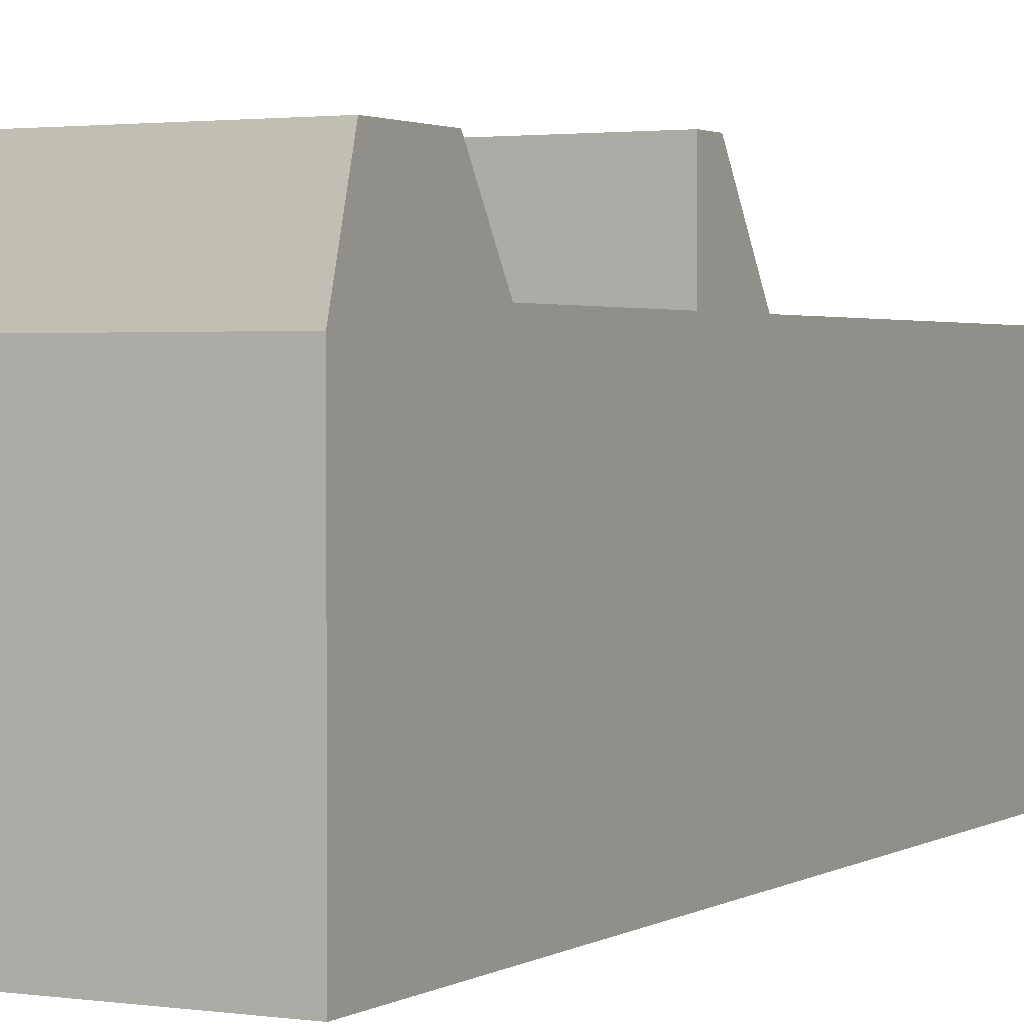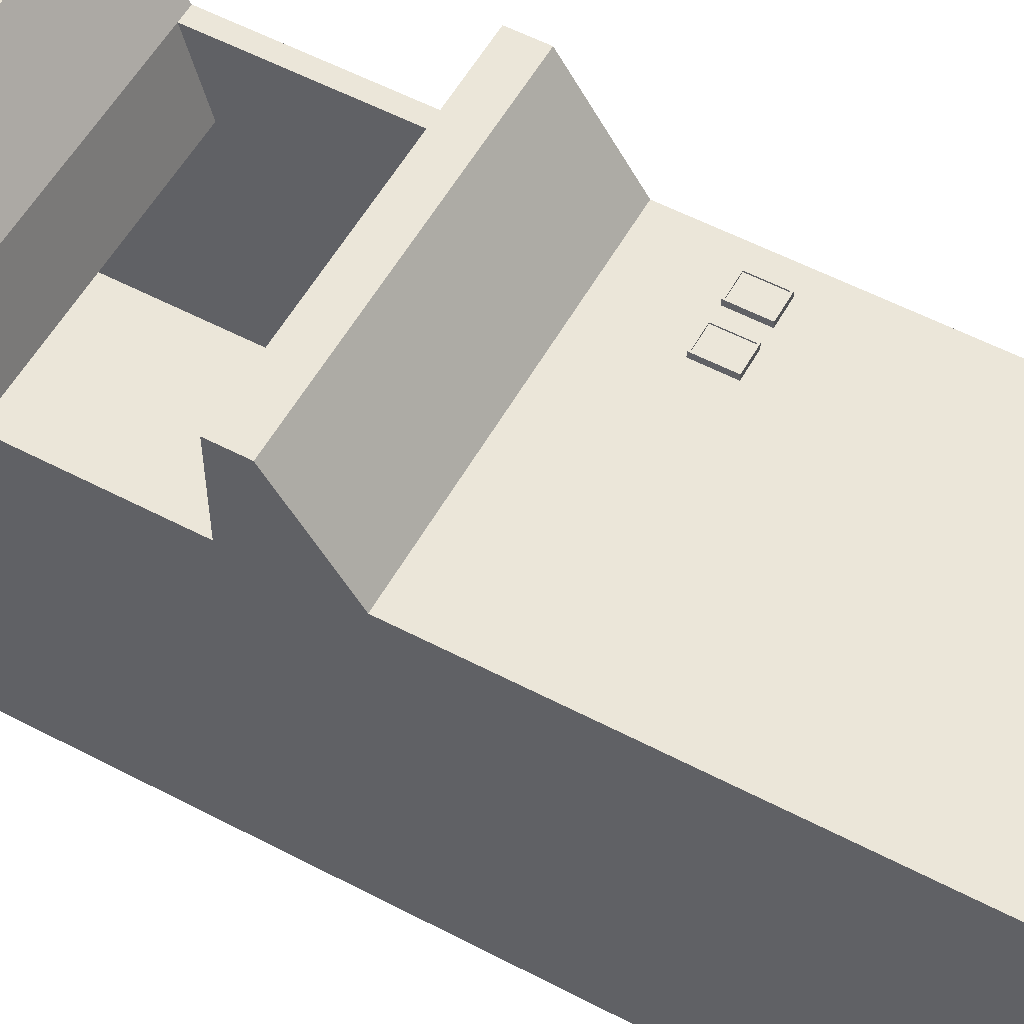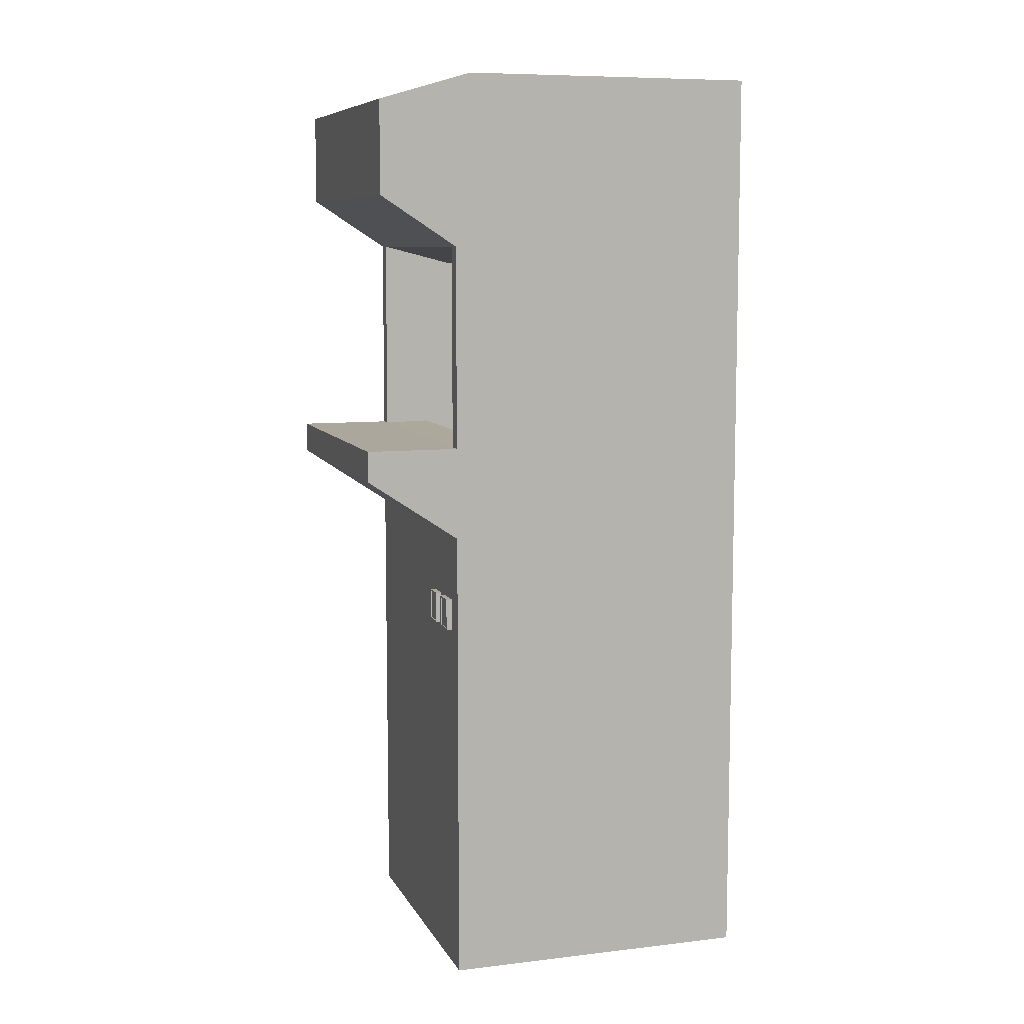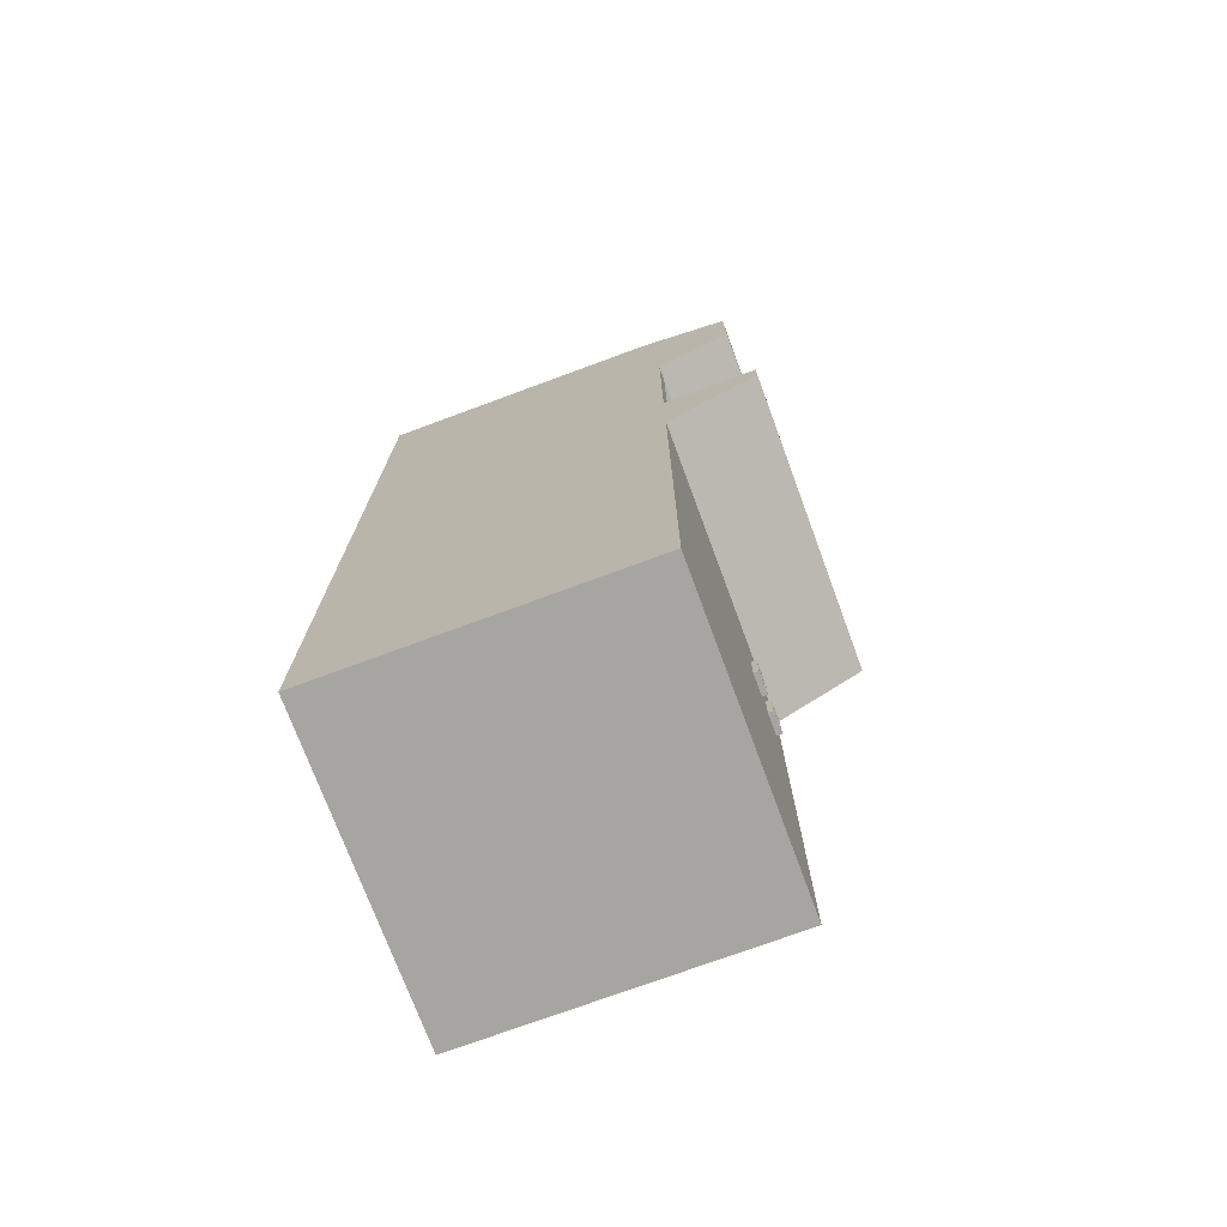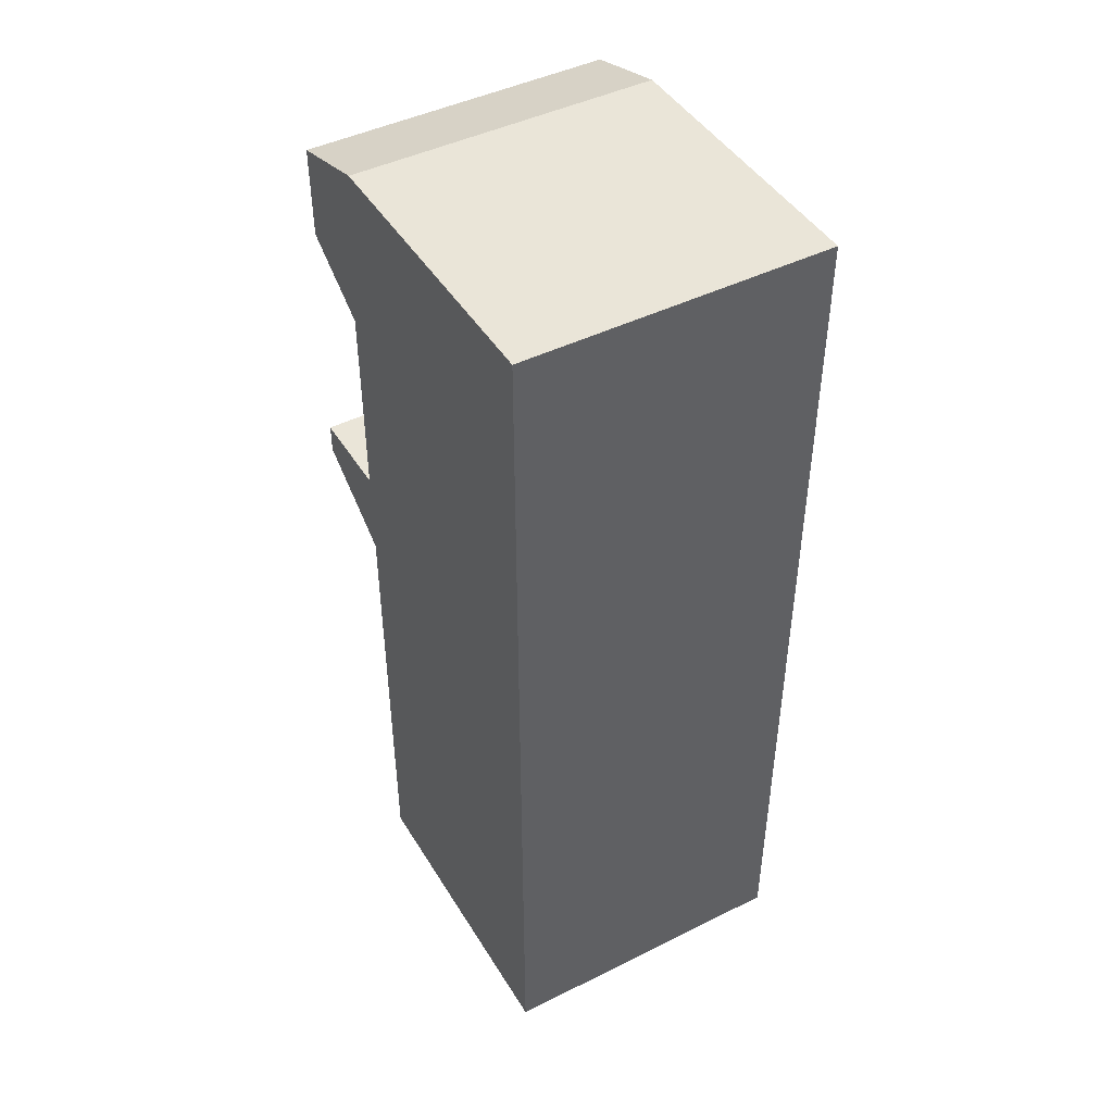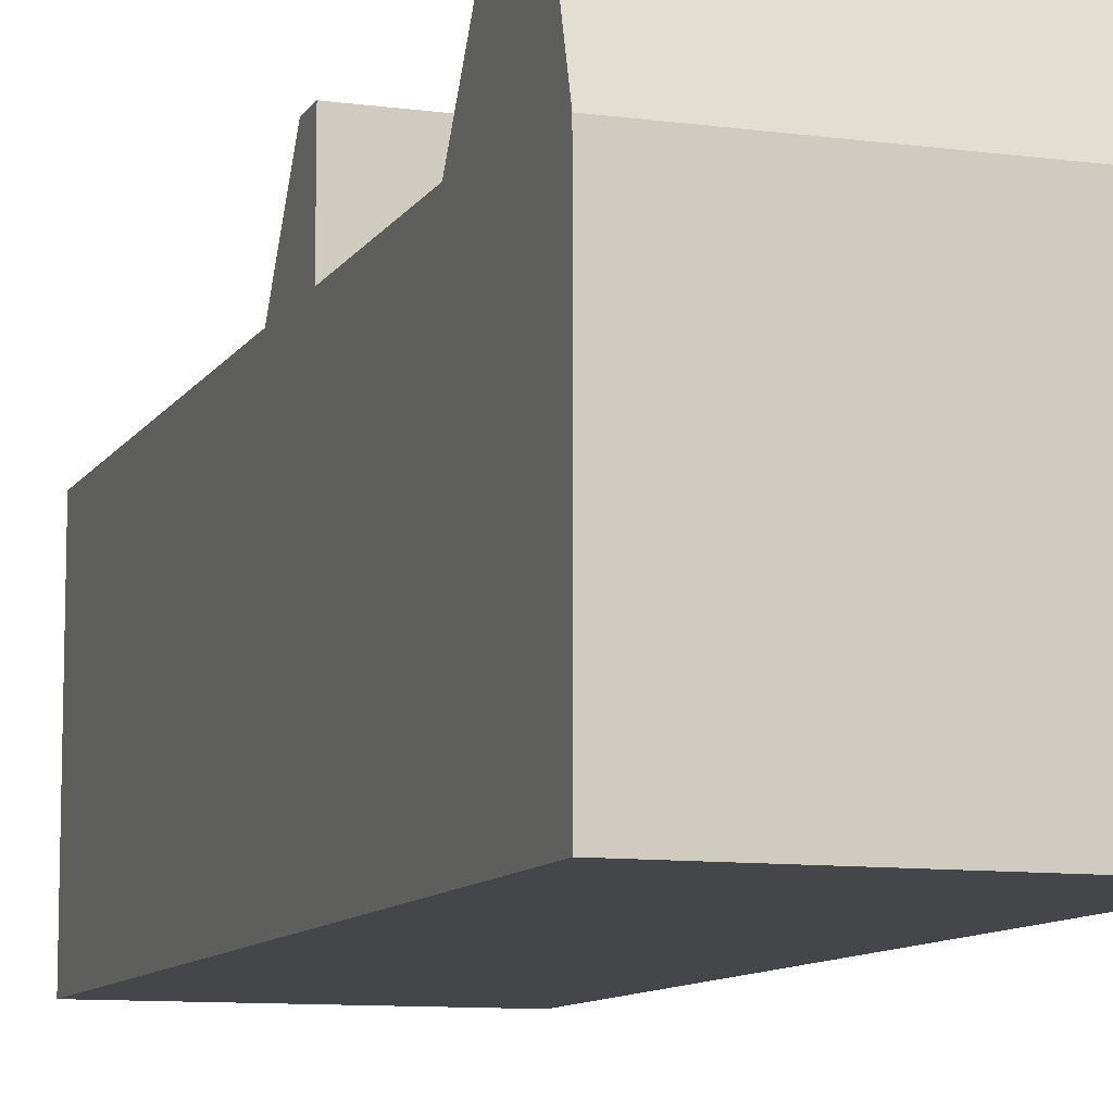
<metadata>
{"format":"obj","ext":"obj","renderer":"f3d","projection":"perspective","resolution":1024,"background":"white","views":[{"elev":1.9,"azim":-152.4,"up":"+Z"},{"elev":55.8,"azim":-61.1,"up":"+Z"},{"elev":8.3,"azim":72.3,"up":"+Y"},{"elev":-73.9,"azim":-69.7,"up":"+Y"},{"elev":45.3,"azim":150.2,"up":"+Y"},{"elev":-9.8,"azim":160.9,"up":"+Z"}]}
</metadata>
<code>
o Cube_Cube.001
v 0.34 1.82 0.8
v 0.34 1.98 0.8
v 0.46 1.82 0.8
v 0.46 1.98 0.8
v 0.54 1.82 0.8
v 0.54 1.98 0.8
v 0.66 1.82 0.8
v 0.66 1.98 0.8
v -0.7719 0 -0.7719
v -0.7719 2.316 -0.7719
v 0.7719 0 -0.7719
v 0.7719 2.316 -0.7719
v -0.7719 0 0.7719
v -0.7719 2.316 0.7719
v 0.7719 0 0.7719
v 0.7719 2.316 0.7719
v -0.7719 2.625 -0.7719
v 0.7719 2.625 -0.7719
v -0.7719 2.625 1.235
v 0.7719 2.625 1.235
v -0.7719 2.779 -0.7719
v 0.7719 2.779 -0.7719
v -0.7719 2.779 1.235
v 0.7719 2.779 1.235
v -0.7719 2.625 0.7719
v -0.7719 2.779 0.7719
v 0.7719 2.779 0.7719
v 0.7719 2.625 0.7719
v -0.7719 3.795 -0.7719
v 0.7719 3.795 -0.7719
v -0.7719 3.795 0.7719
v 0.7719 3.795 0.7719
v -0.7719 4.047 -0.7719
v 0.7719 4.047 -0.7719
v -0.7719 4.047 1.158
v 0.7719 4.047 1.158
v -0.7719 4.511 -0.7719
v 0.7719 4.511 -0.7719
v -0.7719 4.511 1.158
v 0.7719 4.511 1.158
v -0.7719 4.648 -0.7719
v 0.7719 4.648 -0.7719
v -0.7719 4.648 0.6947
v 0.7719 4.648 0.6947
v 0.6947 0 -0.7719
v 0.6947 2.316 -0.7719
v 0.6947 0 0.7719
v 0.6947 2.316 0.7719
v 0.6947 2.625 -0.7719
v 0.6947 2.625 1.235
v 0.6947 2.779 -0.7719
v 0.6947 2.779 1.235
v 0.6947 2.779 0.7719
v 0.6947 3.795 -0.7719
v 0.6947 3.795 0.7719
v 0.6947 4.047 -0.7719
v 0.6947 4.047 1.158
v 0.6947 4.511 -0.7719
v 0.6947 4.511 1.158
v 0.6947 4.648 -0.7719
v 0.6947 4.648 0.6947
v -0.6986 0 -0.7719
v -0.6986 2.316 0.7719
v -0.6986 2.625 1.235
v -0.6986 2.779 1.235
v -0.6986 2.316 -0.7719
v -0.6986 0 0.7719
v -0.6986 2.625 -0.7719
v -0.6986 2.779 -0.7719
v -0.6986 2.779 0.7719
v -0.6986 3.795 -0.7719
v -0.6986 3.795 0.7719
v -0.6986 4.047 -0.7719
v -0.6986 4.047 1.158
v -0.6986 4.511 -0.7719
v -0.6986 4.511 1.158
v -0.6986 4.648 -0.7719
v -0.6986 4.648 0.6947
v 0.6947 2.784 0.5382
v 0.6947 3.698 0.392
v -0.6986 2.784 0.5382
v -0.6986 3.698 0.392
v 0.46 1.98 0.7719
v 0.34 1.98 0.7719
v 0.34 1.82 0.7719
v 0.46 1.82 0.7719
v 0.66 1.98 0.7719
v 0.54 1.82 0.7719
v 0.54 1.98 0.7719
v 0.66 1.82 0.7719
v 0.454 1.972 0.8
v 0.454 1.828 0.8
v 0.346 1.828 0.8
v 0.346 1.972 0.8
v 0.654 1.972 0.8
v 0.654 1.828 0.8
v 0.546 1.828 0.8
v 0.546 1.972 0.8
v 0.454 1.972 0.7941
v 0.454 1.828 0.7941
v 0.346 1.828 0.7941
v 0.346 1.972 0.7941
v 0.654 1.972 0.7941
v 0.654 1.828 0.7941
v 0.546 1.828 0.7941
v 0.546 1.972 0.7941
f 2 91 4
f 2 85 1
f 83 2 4
f 6 95 8
f 6 88 5
f 87 6 8
f 46 11 45
f 12 15 11
f 63 13 67
f 14 9 13
f 67 9 62
f 14 17 10
f 20 52 50
f 16 28 20
f 16 50 48
f 10 68 66
f 70 23 65
f 17 69 68
f 25 21 17
f 28 24 20
f 25 14 19
f 25 23 26
f 28 22 27
f 16 18 28
f 21 71 69
f 32 57 55
f 27 55 53
f 26 29 21
f 22 32 27
f 34 40 36
f 31 33 29
f 32 34 36
f 29 73 71
f 38 44 40
f 33 75 73
f 36 59 57
f 35 37 33
f 44 60 61
f 37 77 75
f 40 61 59
f 37 43 41
f 59 78 76
f 58 42 38
f 78 60 77
f 57 76 74
f 56 38 34
f 54 34 30
f 72 80 55
f 55 74 72
f 51 30 22
f 49 22 18
f 27 52 24
f 46 18 12
f 48 64 63
f 50 65 64
f 15 45 11
f 16 47 15
f 66 45 62
f 10 62 9
f 64 23 19
f 63 19 14
f 72 35 31
f 70 31 26
f 74 39 35
f 78 41 43
f 76 43 39
f 75 60 58
f 73 58 56
f 71 56 54
f 69 54 51
f 68 51 49
f 53 65 52
f 66 49 46
f 47 62 45
f 47 86 85
f 53 81 70
f 70 82 72
f 53 80 79
f 87 7 90
f 83 88 89
f 83 3 86
f 90 5 88
f 86 1 85
f 97 106 98
f 4 92 3
f 1 94 2
f 3 93 1
f 94 99 91
f 8 96 7
f 5 98 6
f 7 97 5
f 99 101 100
f 103 105 104
f 91 100 92
f 96 105 97
f 93 102 94
f 92 101 93
f 98 103 95
f 95 104 96
f 2 94 91
f 2 84 85
f 83 84 2
f 6 98 95
f 6 89 88
f 87 89 6
f 46 12 11
f 12 16 15
f 63 14 13
f 14 10 9
f 67 13 9
f 14 25 17
f 20 24 52
f 16 20 50
f 10 17 68
f 70 26 23
f 17 21 69
f 25 26 21
f 28 27 24
f 25 19 23
f 28 18 22
f 16 12 18
f 21 29 71
f 32 36 57
f 27 32 55
f 26 31 29
f 22 30 32
f 34 38 40
f 31 35 33
f 32 30 34
f 29 33 73
f 38 42 44
f 33 37 75
f 36 40 59
f 35 39 37
f 44 42 60
f 37 41 77
f 40 44 61
f 37 39 43
f 59 61 78
f 58 60 42
f 78 61 60
f 57 59 76
f 56 58 38
f 54 56 34
f 72 82 80
f 55 57 74
f 51 54 30
f 49 51 22
f 27 53 52
f 46 49 18
f 48 50 64
f 50 52 65
f 15 47 45
f 16 48 47
f 66 46 45
f 10 66 62
f 64 65 23
f 63 64 19
f 72 74 35
f 70 72 31
f 74 76 39
f 78 77 41
f 76 78 43
f 75 77 60
f 73 75 58
f 71 73 56
f 69 71 54
f 68 69 51
f 53 70 65
f 66 68 49
f 47 67 62
f 47 48 90
f 48 87 90
f 90 88 47
f 88 86 47
f 63 67 85
f 67 47 85
f 53 79 81
f 70 81 82
f 53 55 80
f 87 8 7
f 63 85 84
f 83 86 88
f 63 84 48
f 84 83 48
f 87 48 89
f 89 48 83
f 83 4 3
f 90 7 5
f 86 3 1
f 97 105 106
f 4 91 92
f 1 93 94
f 3 92 93
f 94 102 99
f 8 95 96
f 5 97 98
f 7 96 97
f 99 102 101
f 103 106 105
f 91 99 100
f 96 104 105
f 93 101 102
f 92 100 101
f 98 106 103
f 95 103 104

</code>
